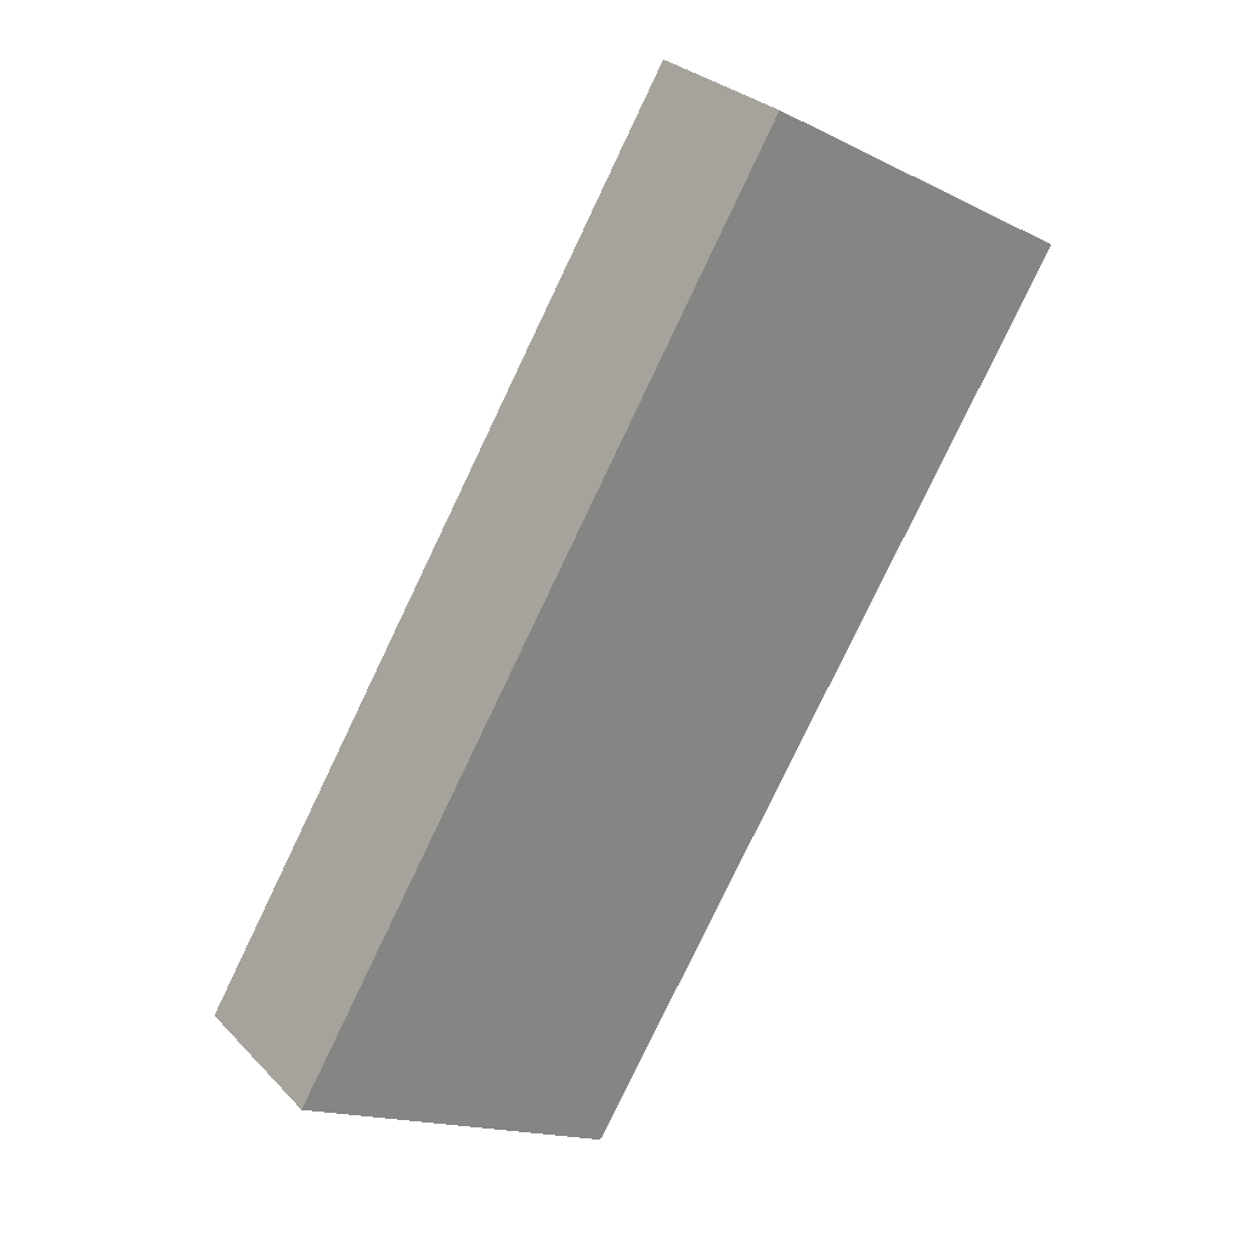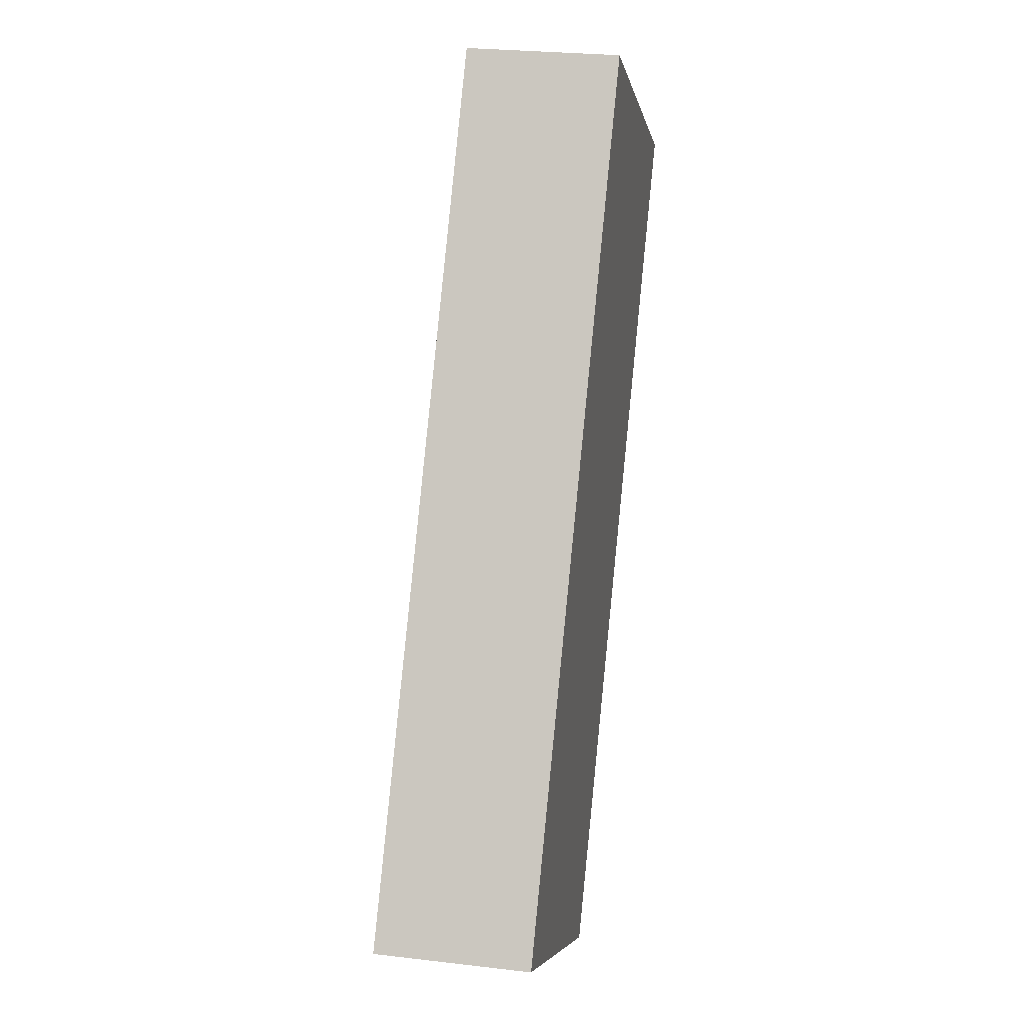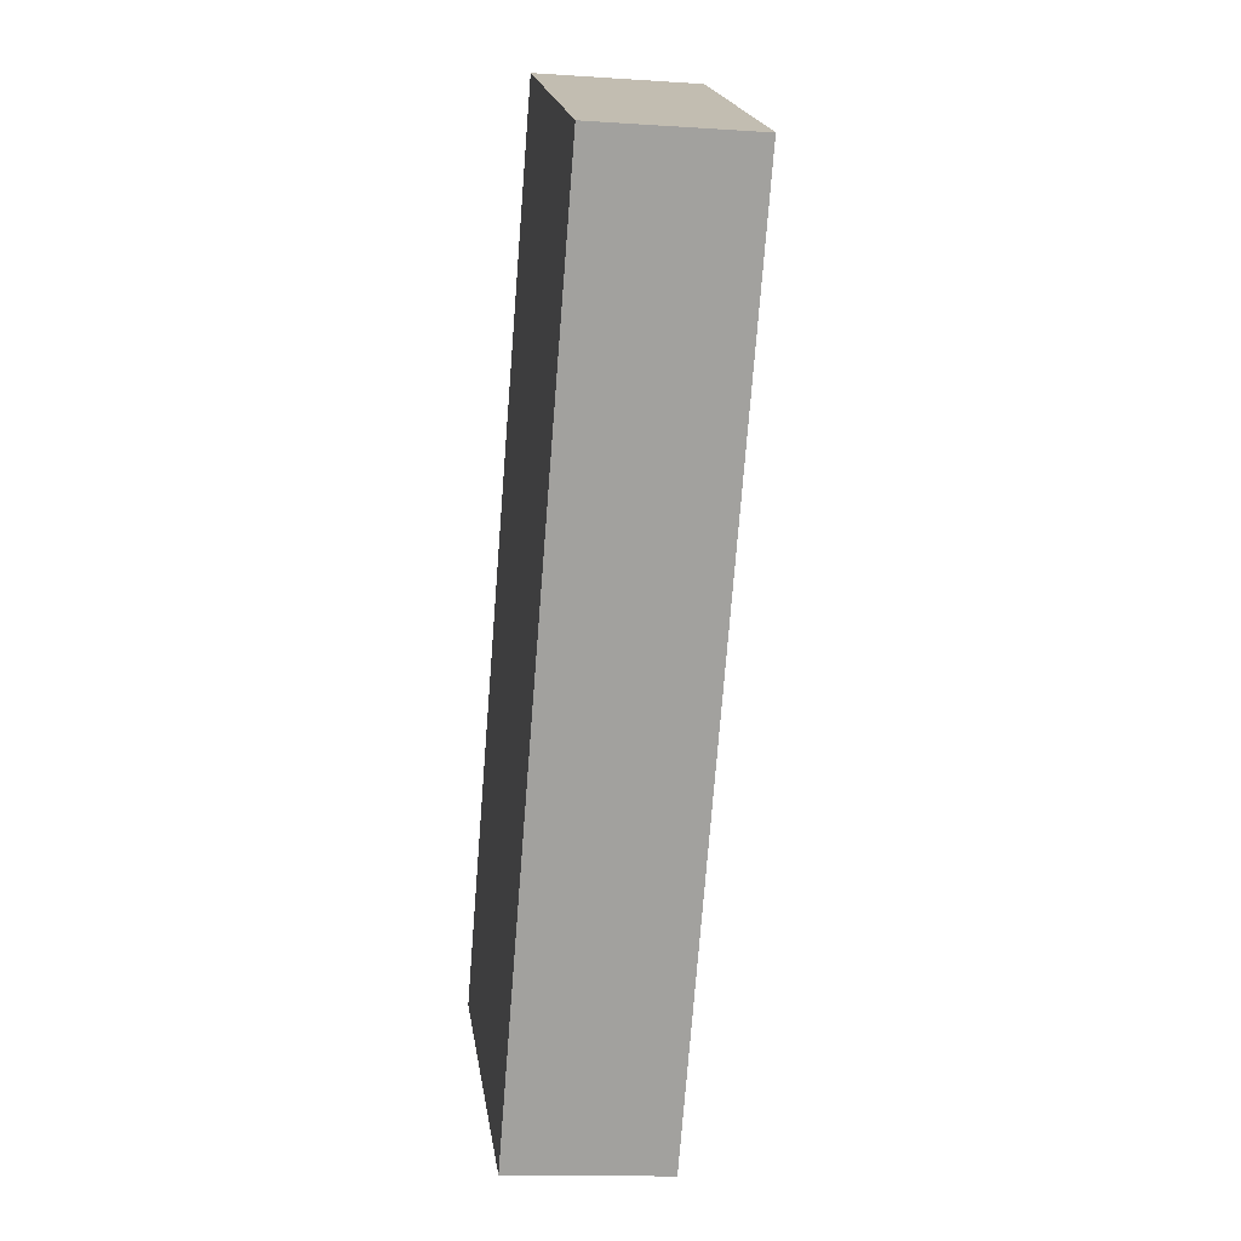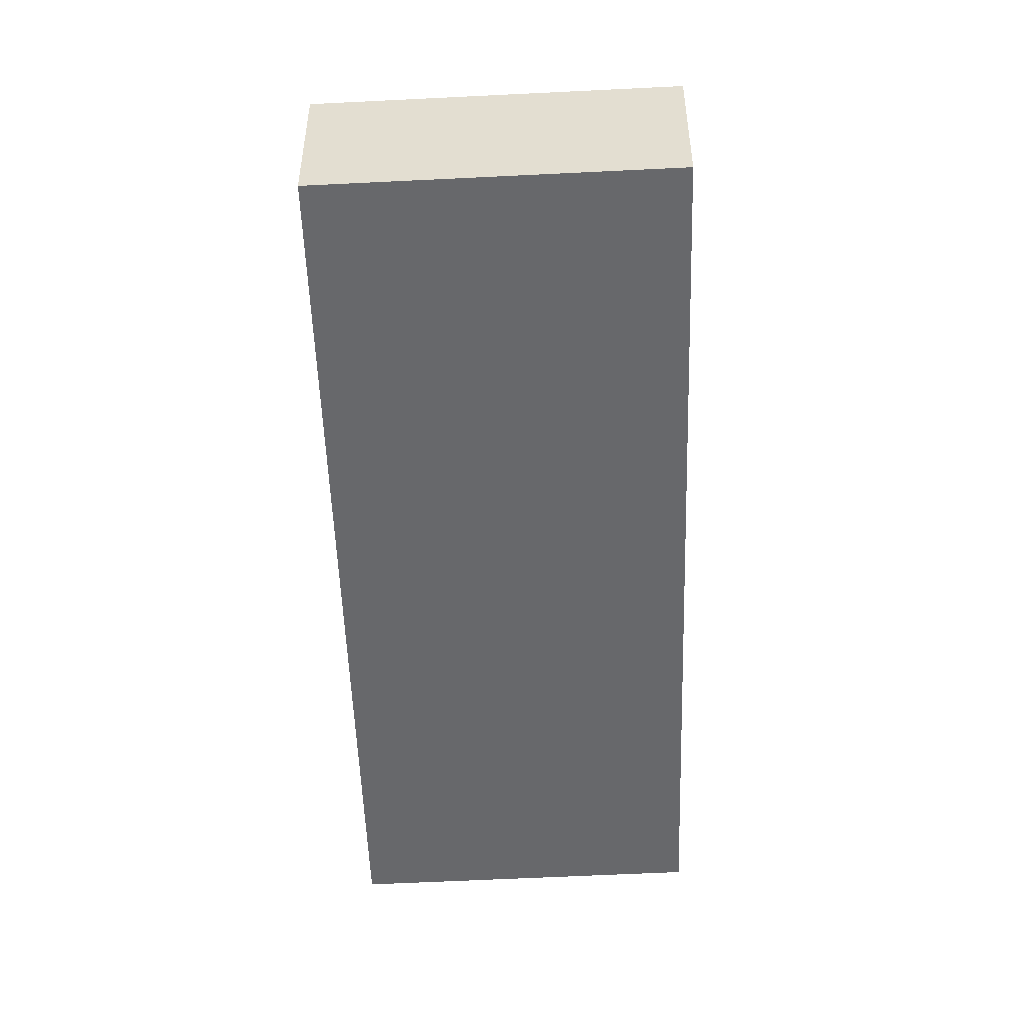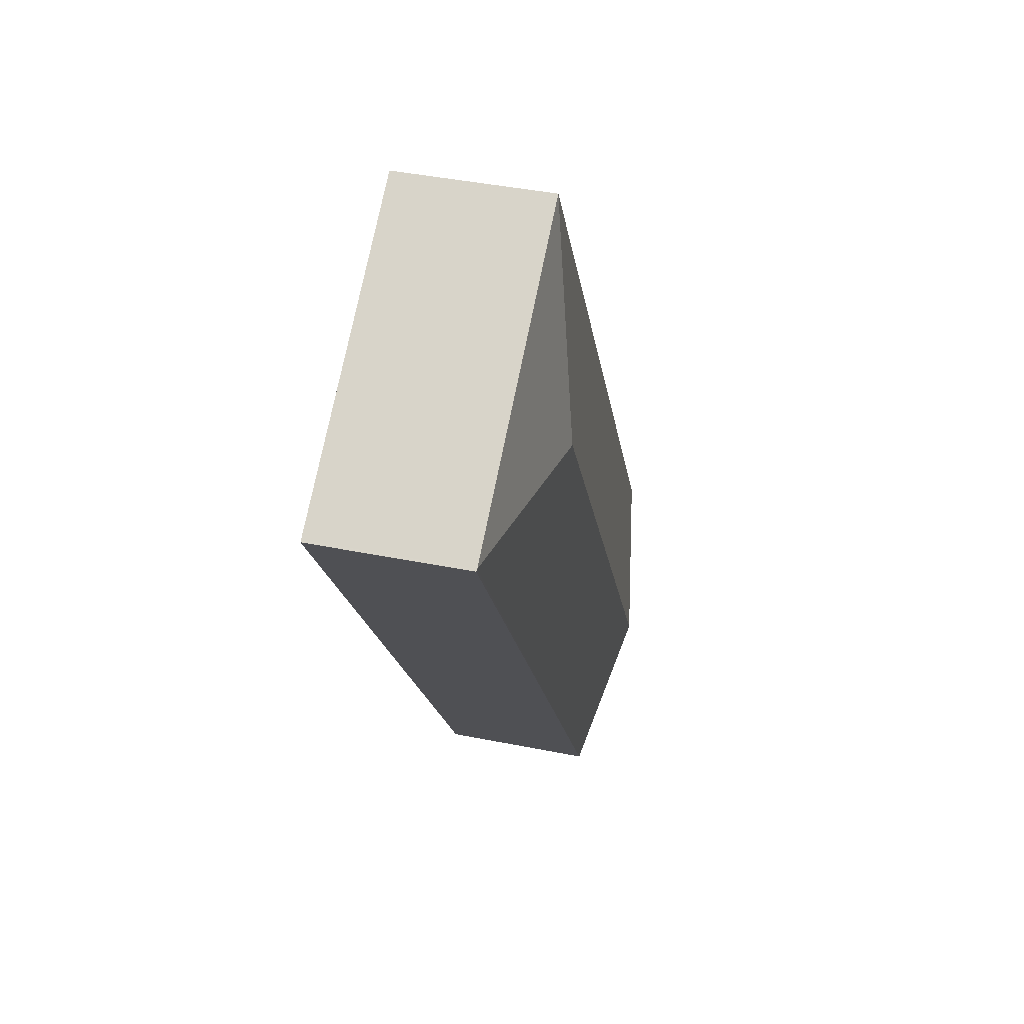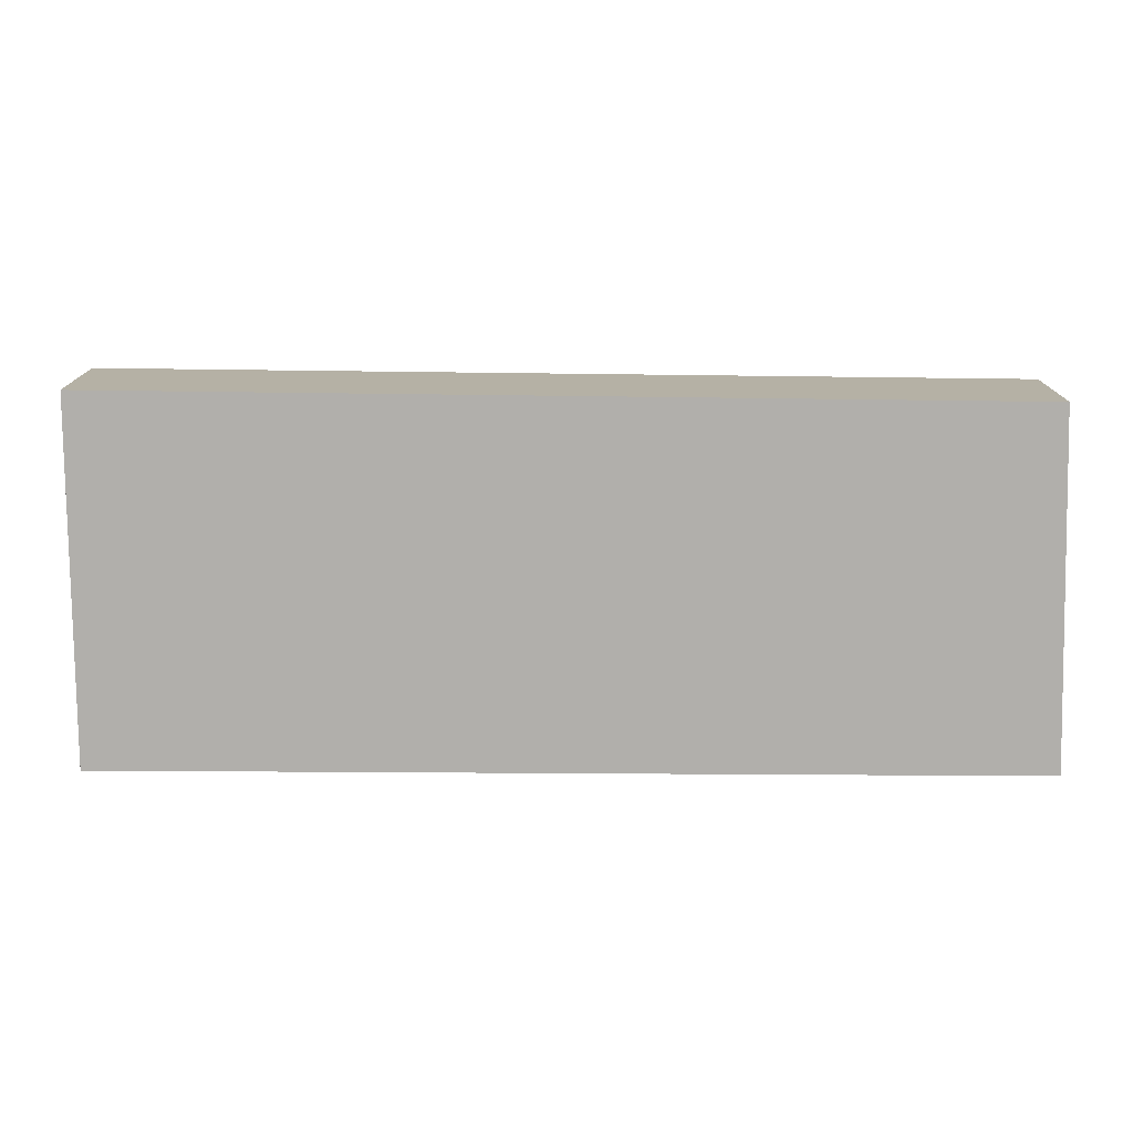
<metadata>
{"format":"obj","ext":"obj","renderer":"f3d","projection":"perspective","resolution":1024,"background":"white","views":[{"elev":29.3,"azim":-34.9,"up":"+Z"},{"elev":25.7,"azim":-79.2,"up":"+Z"},{"elev":-13.8,"azim":81.5,"up":"+Z"},{"elev":-52.3,"azim":33.7,"up":"+Y"},{"elev":42.6,"azim":103.5,"up":"+Z"},{"elev":-78.3,"azim":121.3,"up":"+Y"}]}
</metadata>
<code>
v  11.64 4.053 11.59
v  5.794 3.395 9.405
v  10.35 3.395 16.81
v  3.307 4.053 -1.938
v  4.968 3.395 8.065
v  0 3.395 2.079e-16
v  16.95 3.395 12.9
v  6.554 3.407 -3.84
v  16.99 3.386 12.88
v  0 0 0
v  4.968 -4.938e-16 8.065
v  5.794 -5.759e-16 9.405
v  10.35 -1.029e-15 16.81
v  16.95 -7.9e-16 12.9
v  16.99 -7.885e-16 12.88
v  6.554 2.351e-16 -3.84
v  3.307 1.187e-16 -1.938
g defaultobject
f 1 2 3
f 2 1 4
f 2 4 5
f 5 4 6
f 1 3 7
f 8 7 9
f 7 8 1
f 1 8 4
f 10 5 6
f 5 10 11
f 5 11 2
f 2 11 12
f 2 12 3
f 3 12 13
f 13 7 3
f 7 13 14
f 7 14 9
f 9 14 15
f 9 16 8
f 16 9 15
f 4 10 6
f 10 4 8
f 10 8 17
f 17 8 16
f 12 14 13
f 14 12 15
f 15 12 16
f 16 12 11
f 16 11 10
f 16 10 17

</code>
